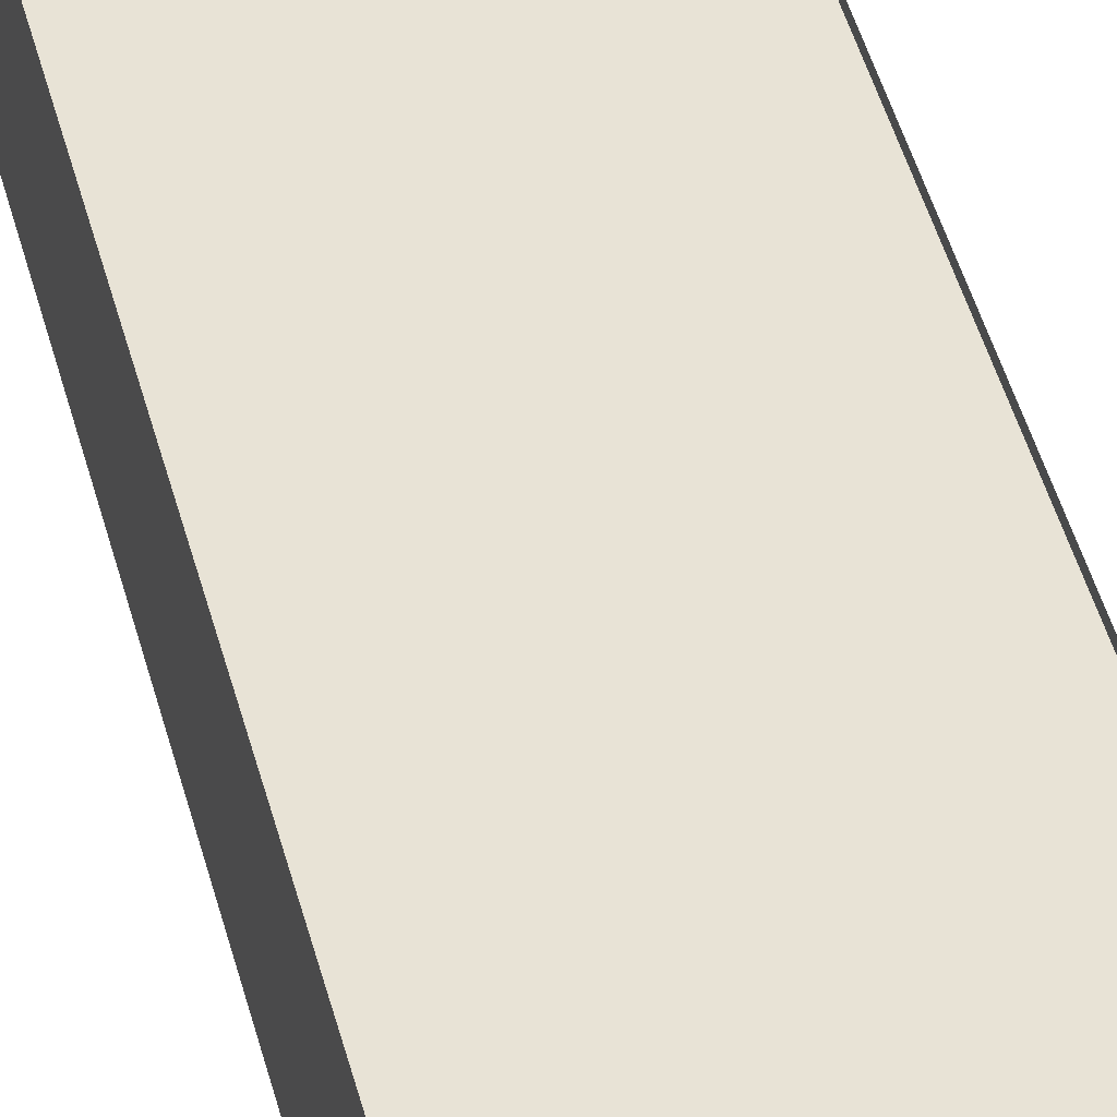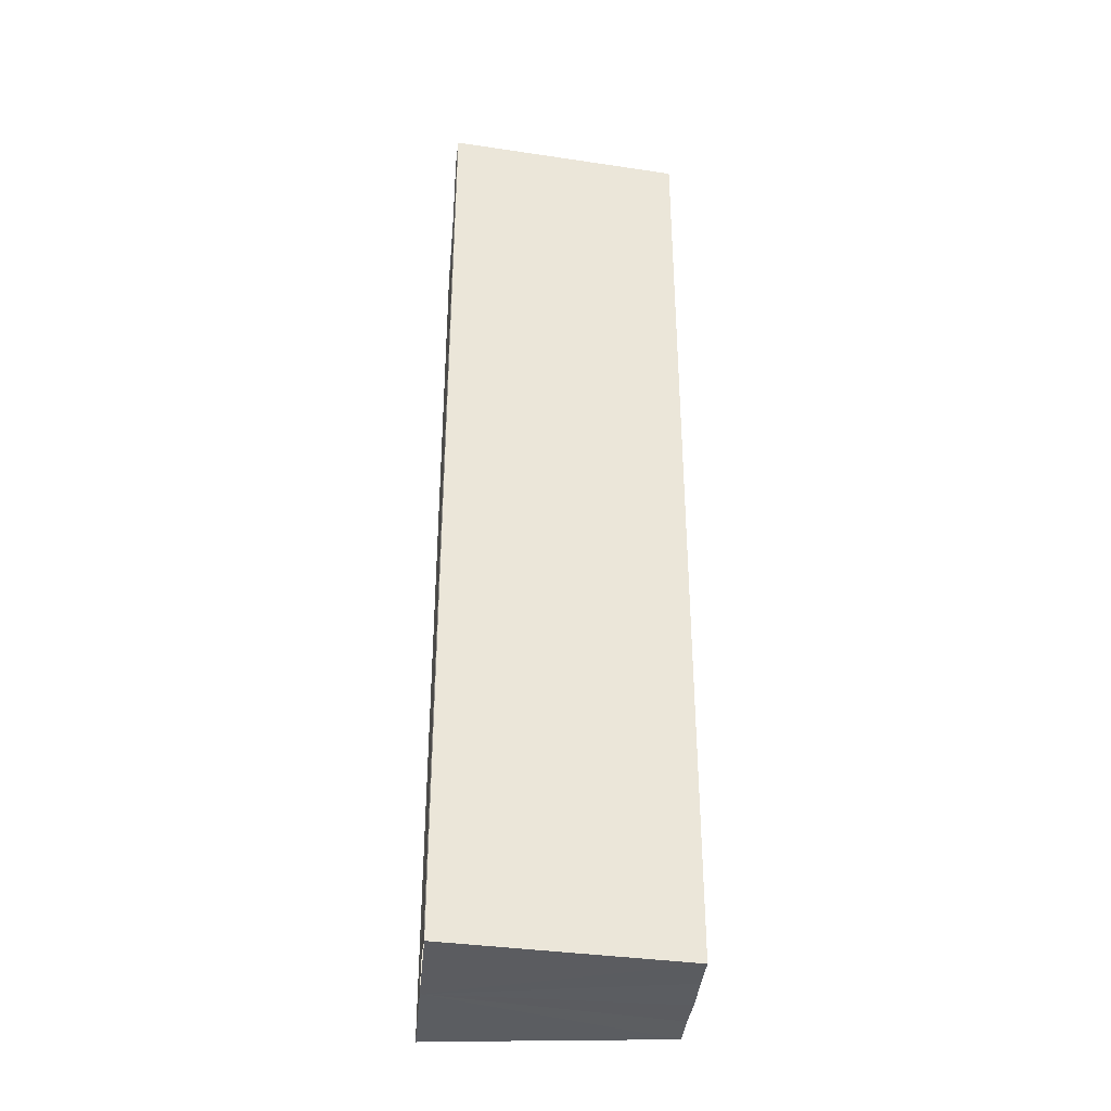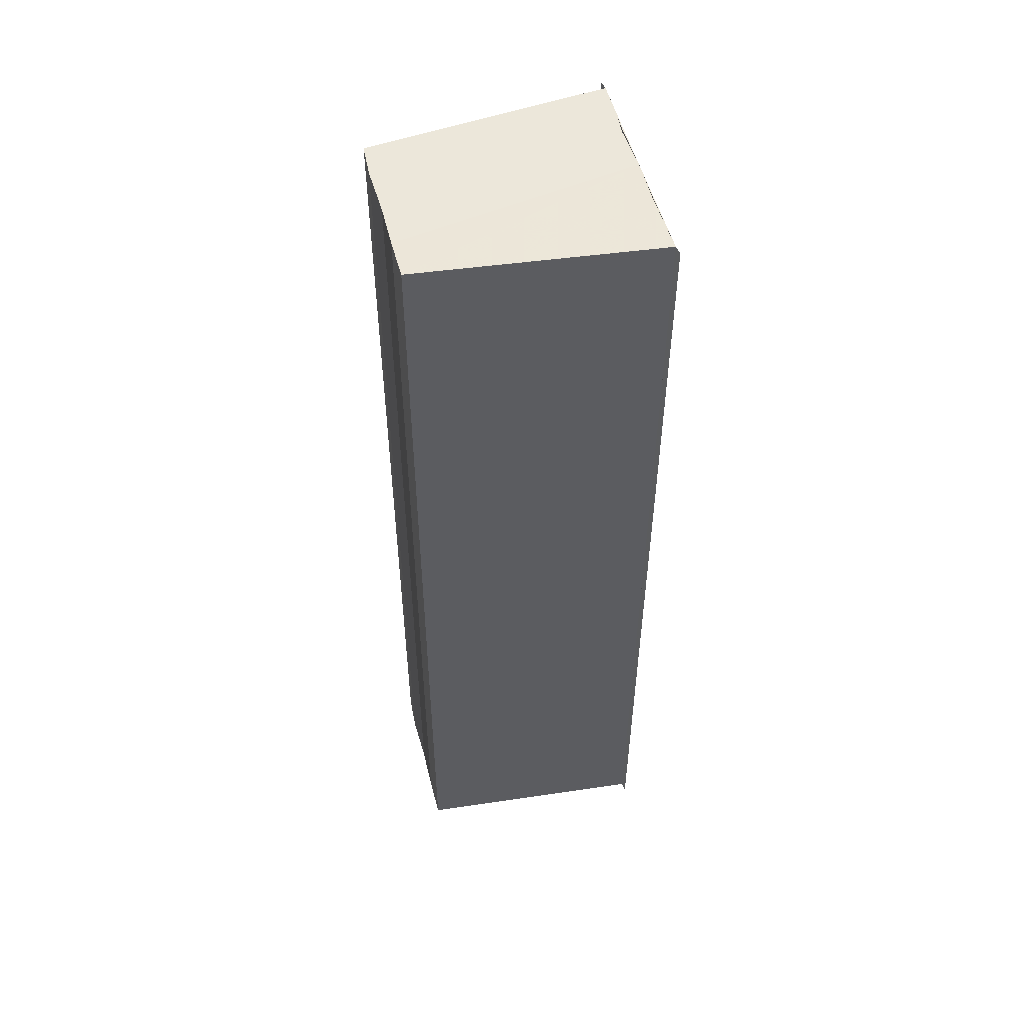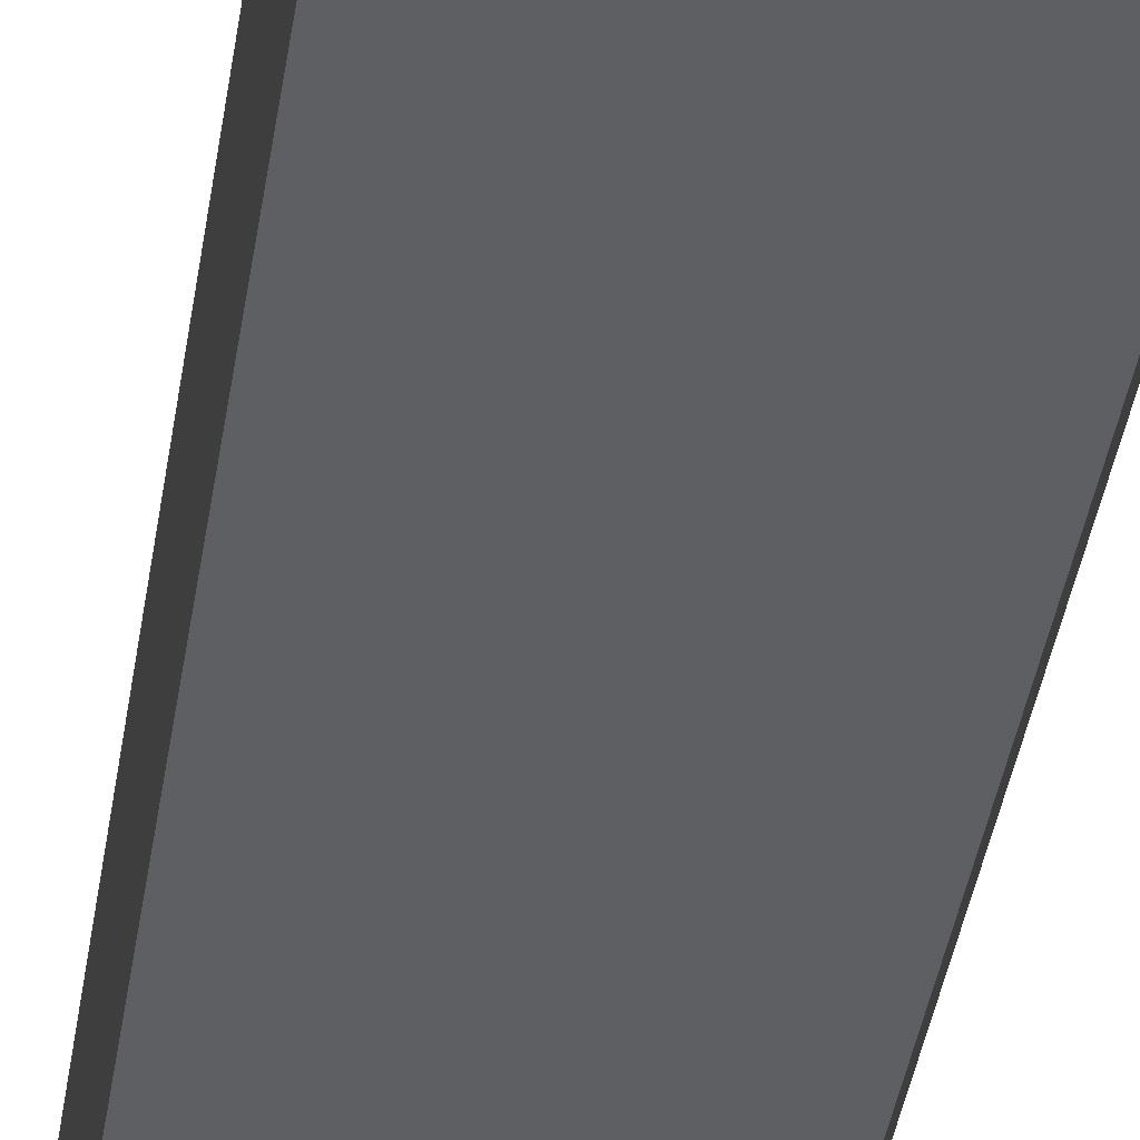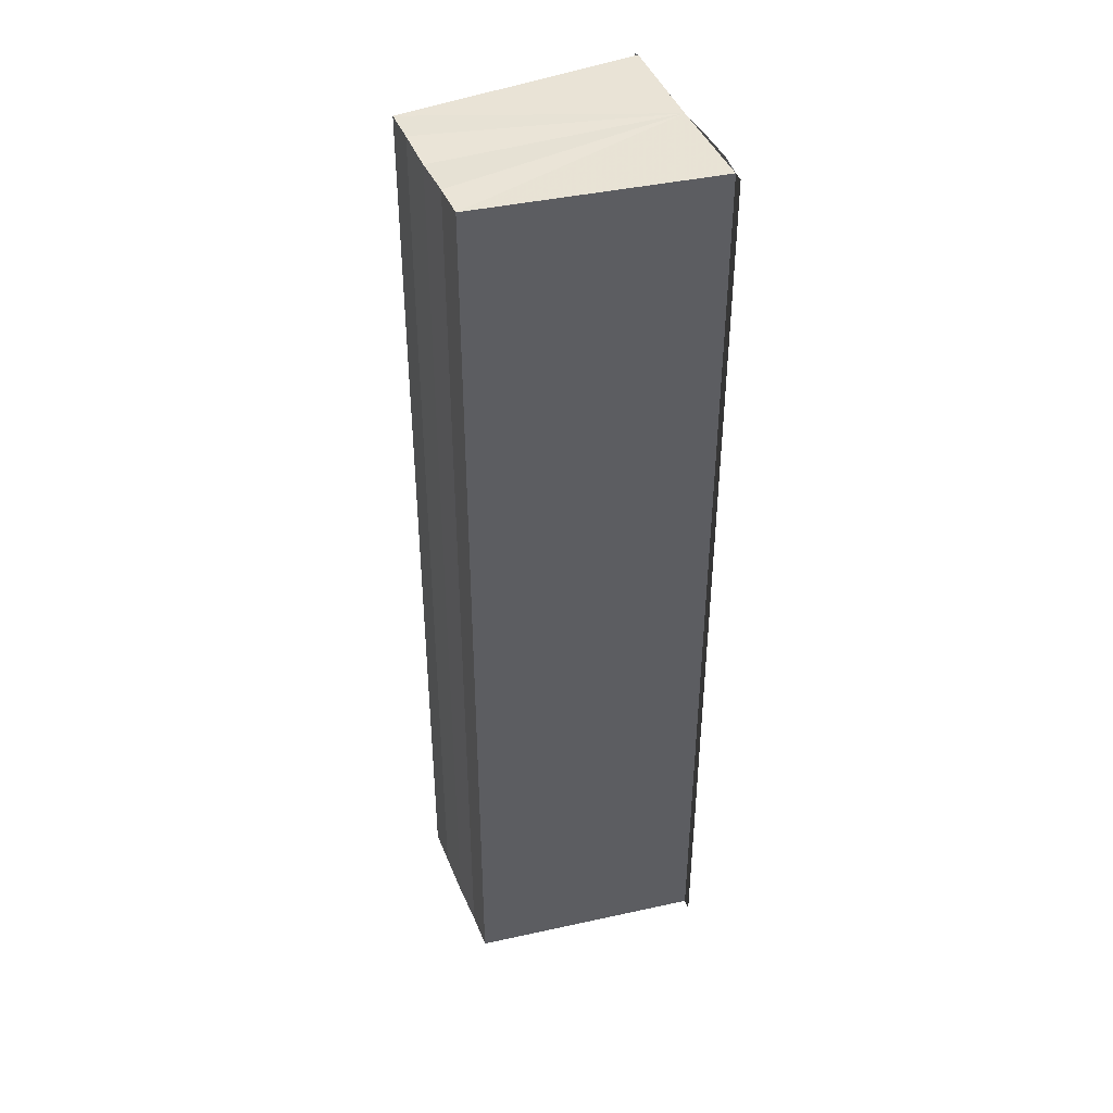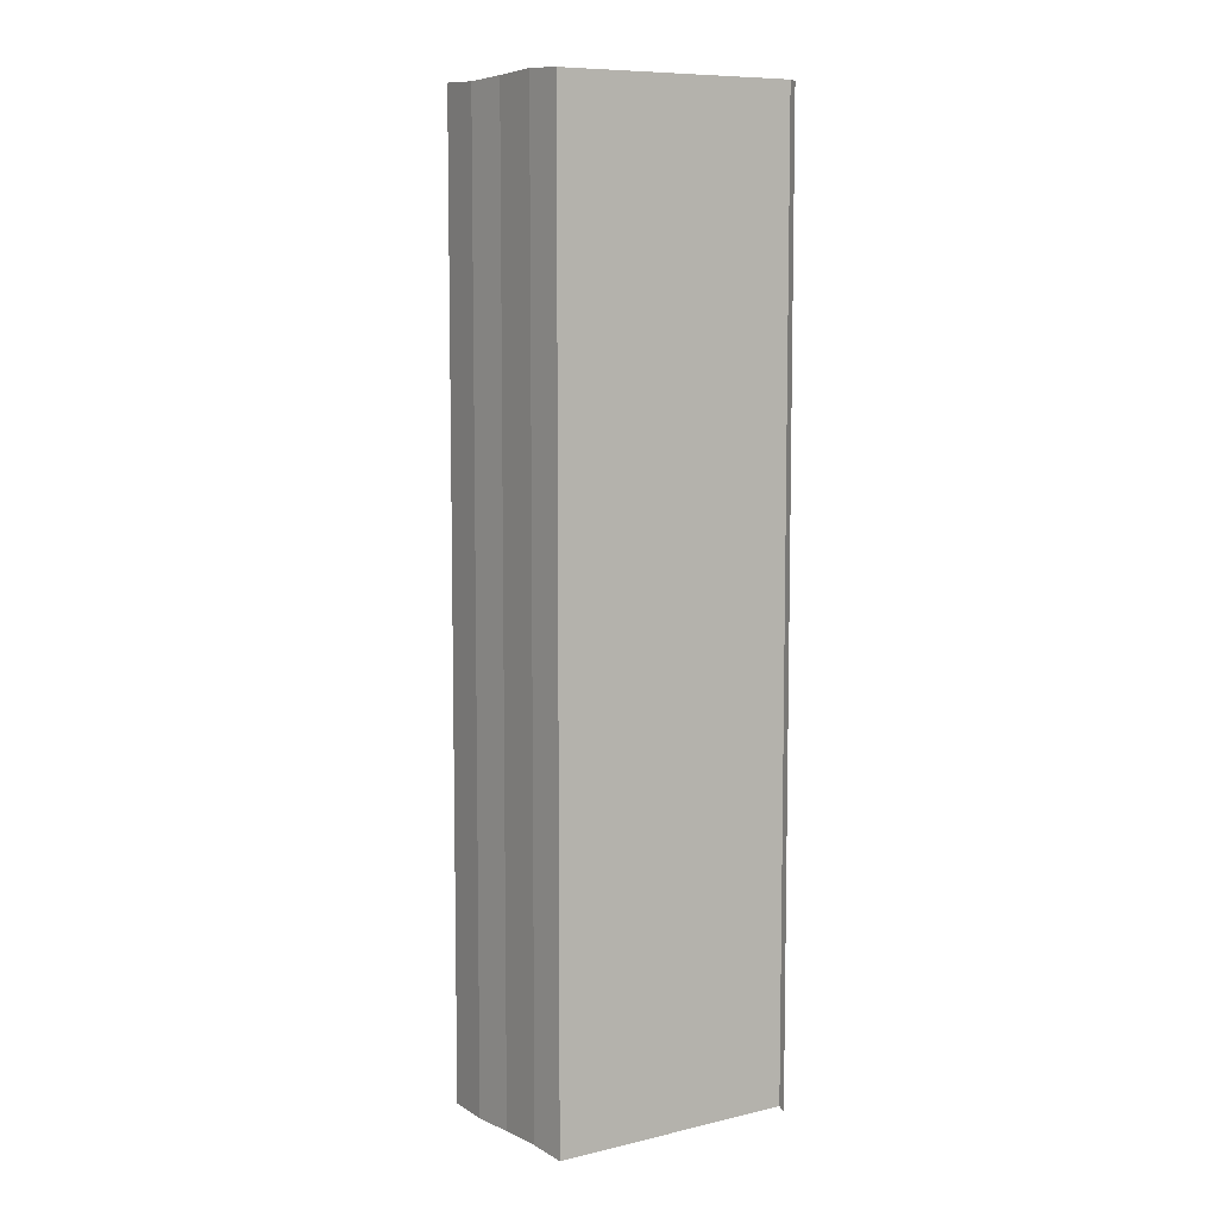
<metadata>
{"format":"obj","ext":"obj","renderer":"f3d","projection":"perspective","resolution":1024,"background":"white","views":[{"elev":50.1,"azim":-15.4,"up":"+Z"},{"elev":-35.5,"azim":175.0,"up":"+Y"},{"elev":52.3,"azim":-14.7,"up":"+Y"},{"elev":-39.7,"azim":-8.5,"up":"+Z"},{"elev":41.5,"azim":-20.4,"up":"+Y"},{"elev":7.4,"azim":-36.7,"up":"+Y"}]}
</metadata>
<code>
o 6802
v 2211 1902 11.59
v 2211 1902 11.59
v 2211 1902 11.59
v 2211 1902 11.59
v 2211 1902 11.59
v 2211 1902 11.59
v 2211 1902 11.58
v 2211 1902 11.58
v 2211 1902 11.58
v 2211 1902 11.59
v 2211 1902 11.59
v 2211 1902 11.59
v 2211 1902 11.59
v 2211 1902 11.59
v 2211 1902 11.59
v 2211 1902 11.58
v 2211 1902 11.58
v 2211 1902 11.58
v 2211 1902 11.58
v 2211 1902 11.59
v 2211 1902 11.59
v 2211 1902 11.59
v 2211 1902 11.59
v 2211 1902 11.59
v 2211 1902 11.59
v 2211 1902 11.59
v 2211 1902 11.59
v 2211 1902 11.59
v 2211 1902 11.59
v 2211 1902 11.59
v 2211 1902 11.59
v 2211 1902 11.59
v 2211 1902 11.59
v 2211 1902 11.59
v 2211 1902 11.59
v 2211 1902 11.59
v 2211 1902 11.59
v 2211 1902 11.59
v 2211 1902 11.59
v 2211 1902 11.59
v 2211 1902 11.59
v 2211 1902 11.59
v 2211 1902 11.59
v 2211 1902 11.59
v 2211 1902 11.59
v 2211 1902 11.59
v 2211 1902 11.58
v 2211 1902 11.58
v 2211 1902 11.58
v 2211 1902 11.59
v 2211 1902 11.58
v 2211 1902 11.58
v 2211 1902 11.59
v 2211 1902 11.59
v 2211 1902 11.59
v 2211 1902 11.59
v 2211 1902 11.59
v 2211 1902 11.59
v 2211 1902 11.59
v 2211 1902 11.59
v 2211 1902 11.59
v 2211 1902 11.59
v 2211 1902 11.59
v 2211 1902 11.59
v 2211 1902 11.59
f 1 2 3
f 3 2 4
f 2 5 4
f 4 5 6
f 5 7 6
f 6 8 9
f 3 9 10
f 3 10 11
f 3 11 12
f 3 12 13
f 3 13 14
f 3 14 15
f 16 8 17
f 18 19 16
f 1 20 8
f 21 1 3
f 1 22 20
f 1 23 22
f 1 24 23
f 1 25 24
f 26 1 21
f 1 27 25
f 28 26 21
f 29 26 28
f 30 29 28
f 31 25 32
f 33 34 31
f 35 36 33
f 37 38 35
f 39 40 37
f 40 41 42
f 41 43 44
f 43 45 46
f 47 48 49
f 47 50 49
f 49 51 52
f 49 20 53
f 54 55 56
f 57 55 58
f 56 27 59
f 58 27 59
f 60 61 62
f 62 63 64
f 65 29 62

</code>
